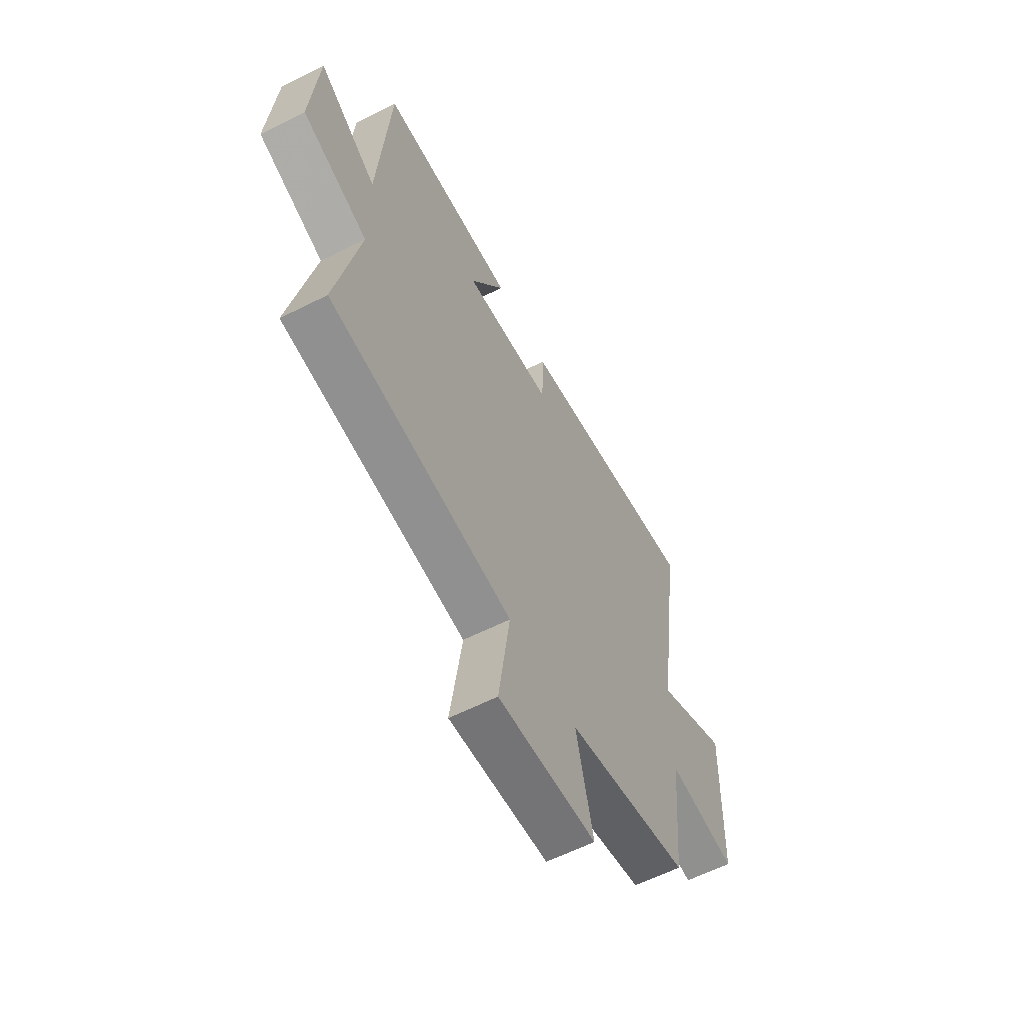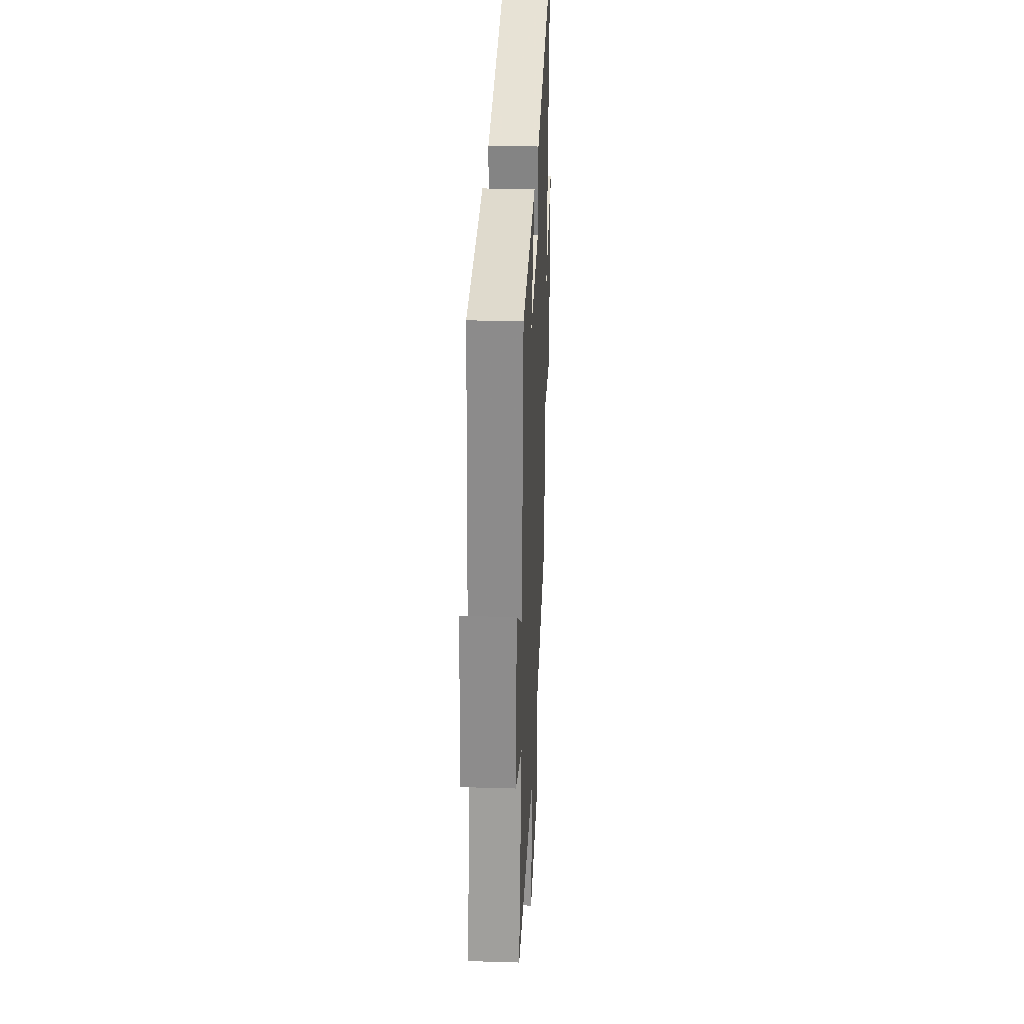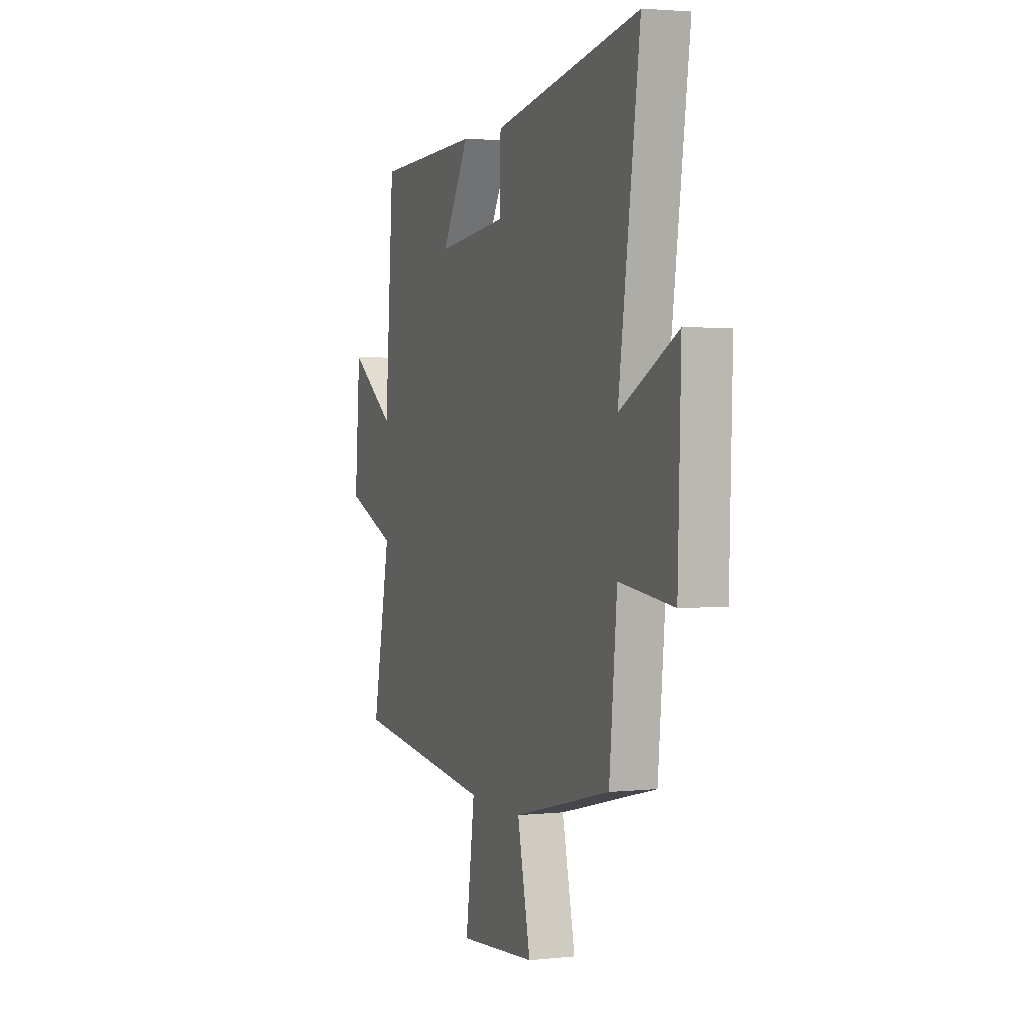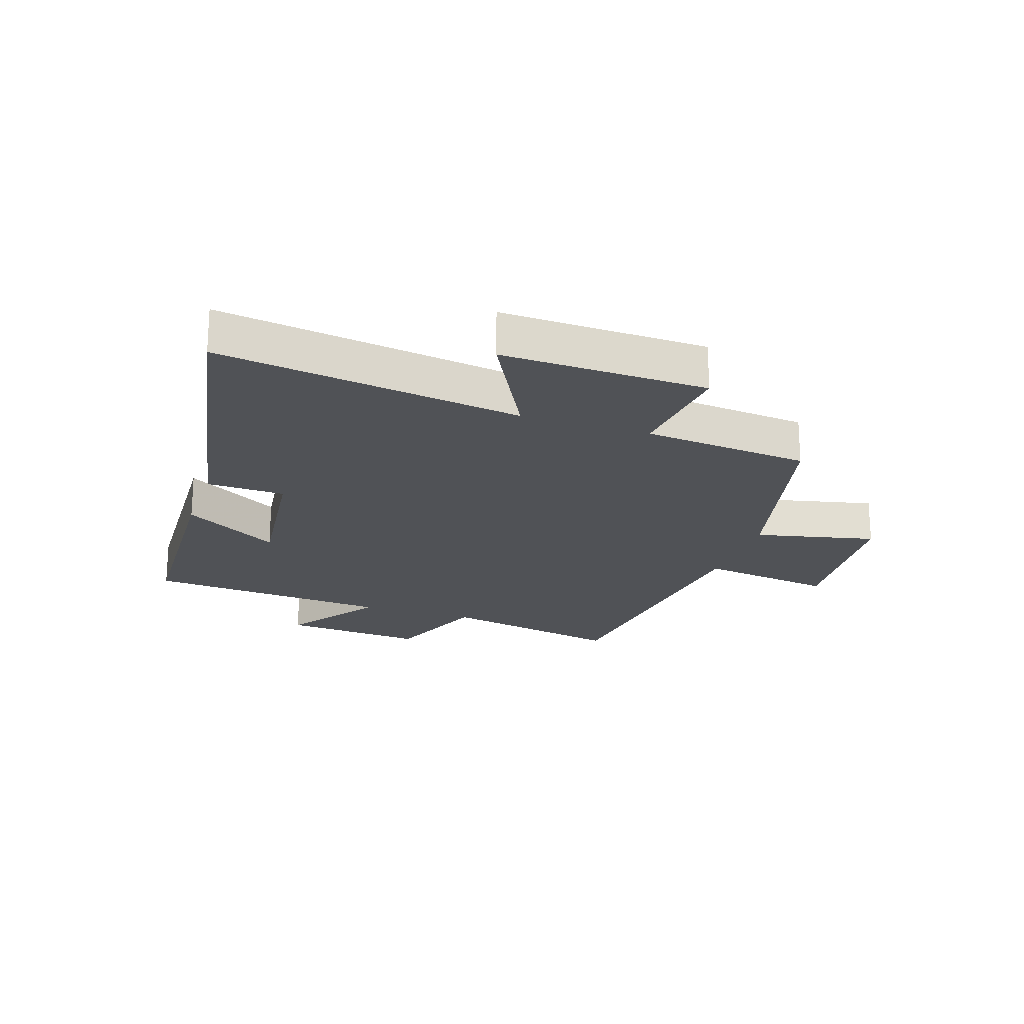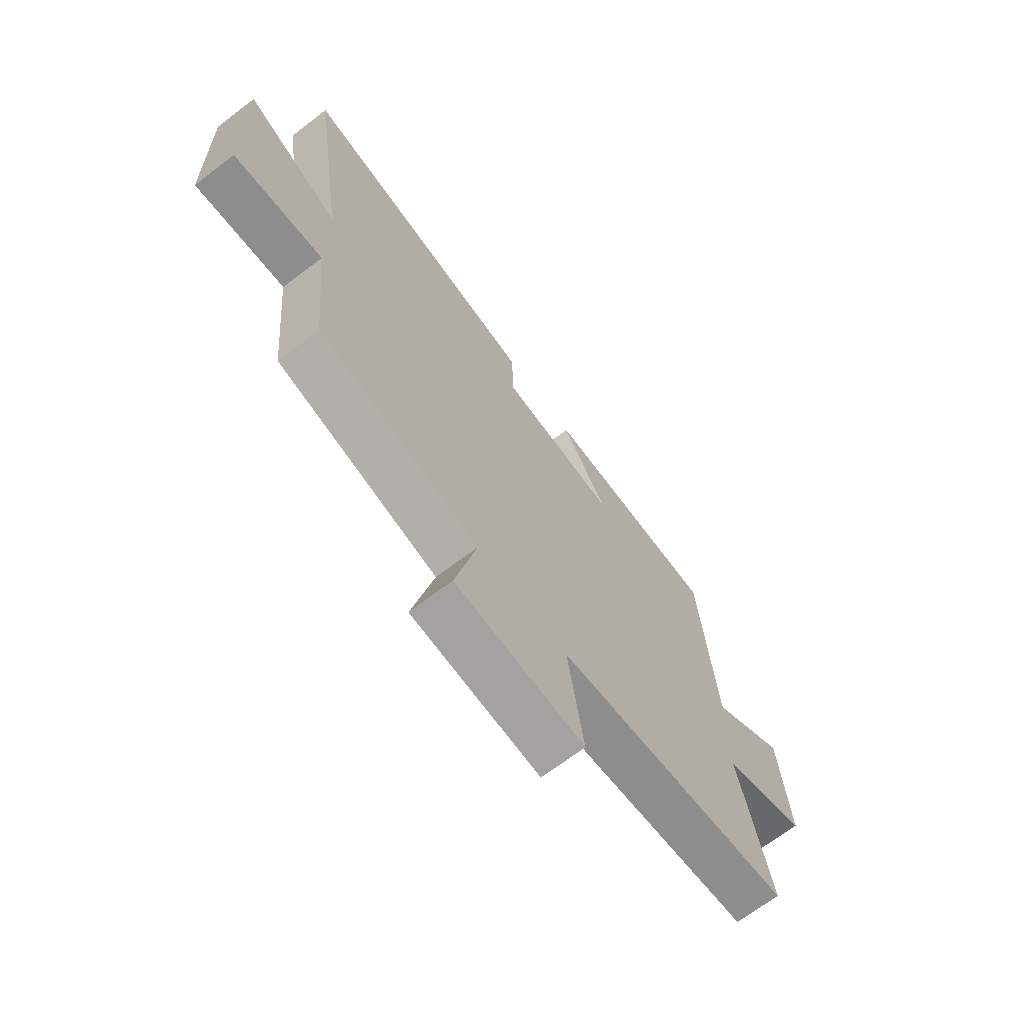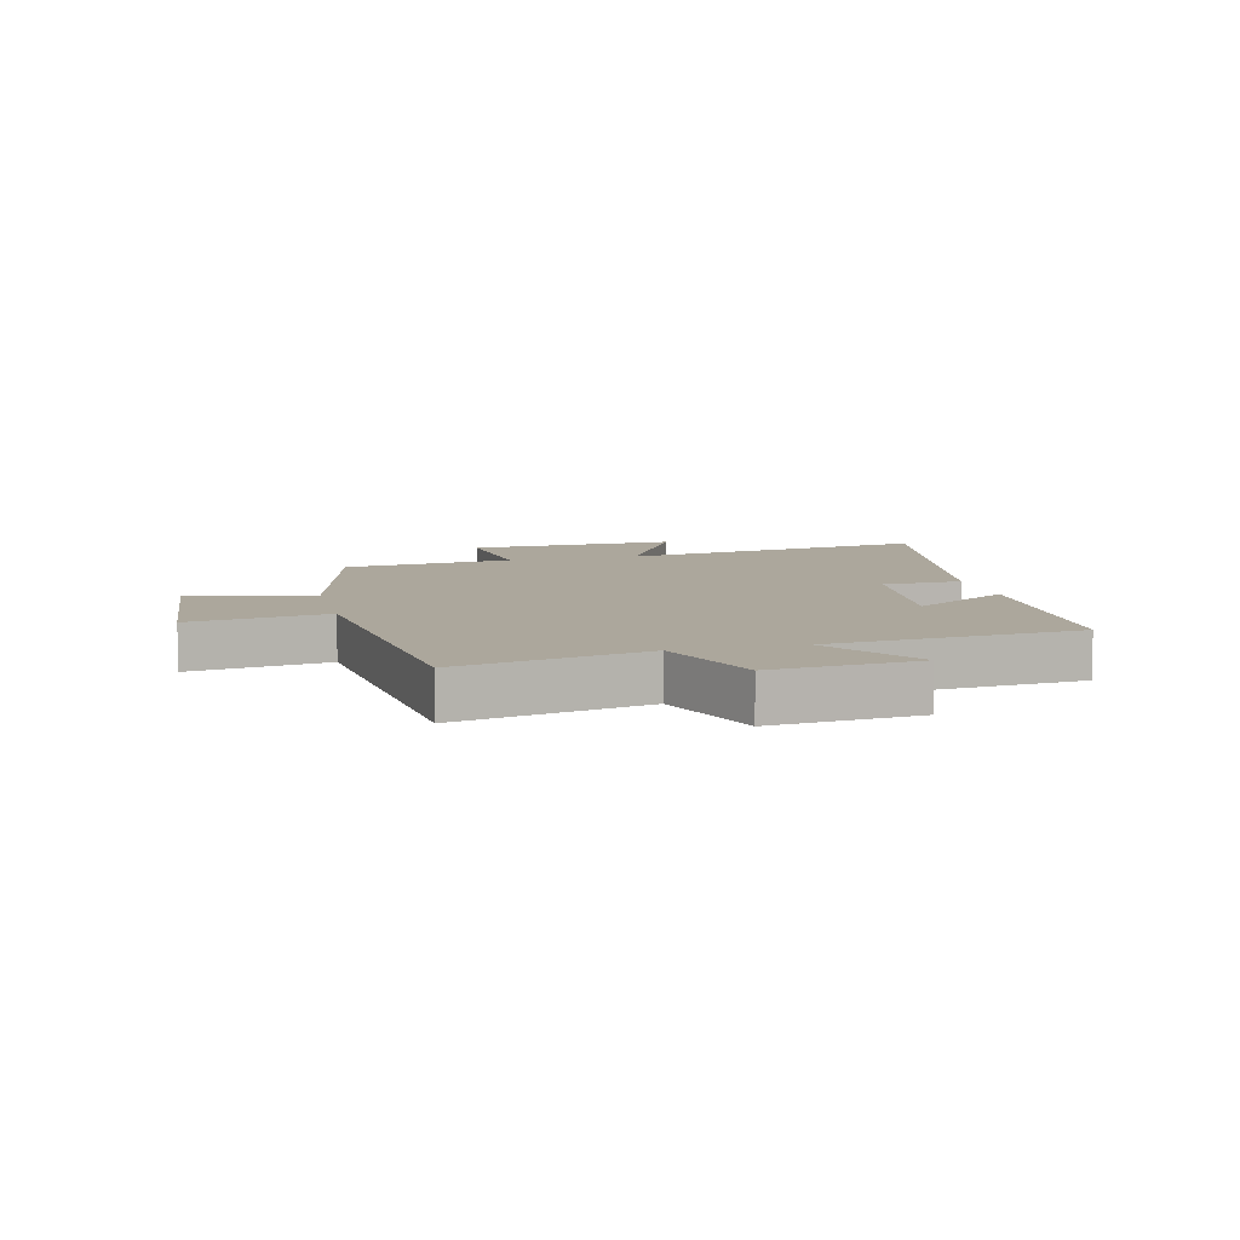
<metadata>
{"format":"obj","ext":"obj","renderer":"f3d","projection":"perspective","resolution":1024,"background":"white","views":[{"elev":-60.6,"azim":-62.8,"up":"+Z"},{"elev":30.1,"azim":-87.5,"up":"+Z"},{"elev":2.6,"azim":69.6,"up":"+Z"},{"elev":-21.1,"azim":71.4,"up":"+Y"},{"elev":-69.1,"azim":127.3,"up":"+Z"},{"elev":8.3,"azim":-104.0,"up":"+Y"}]}
</metadata>
<code>
v -0.468 0.07 0.482
v -0.097 0.07 0.5
v -0.193 0.07 0.338
v 0.053 0.07 0.368
v 0.057 0.07 0.5
v 0.574 0.07 0.598
v 0.5 0.07 0.086
v 0.701 0.07 0.192
v 0.691 0.07 -0.154
v 0.5 0.07 -0.134
v 0.473 0.07 -0.415
v 0.131 0.07 -0.5
v 0.177 0.07 -0.703
v -0.095 0.07 -0.727
v -0.063 0.07 -0.5
v -0.564 0.07 -0.445
v -0.5 0.07 -0.134
v -0.679 0.07 -0.065
v -0.659 0.07 0.177
v -0.5 0.07 0.068
v -0.468 0 0.482
v -0.097 0 0.5
v -0.193 0 0.338
v 0.053 0 0.368
v 0.057 0 0.5
v 0.574 0 0.598
v 0.5 0 0.086
v 0.701 0 0.192
v 0.691 0 -0.154
v 0.5 0 -0.134
v 0.473 0 -0.415
v 0.131 0 -0.5
v 0.177 0 -0.703
v -0.095 0 -0.727
v -0.063 0 -0.5
v -0.564 0 -0.445
v -0.5 0 -0.134
v -0.679 0 -0.065
v -0.659 0 0.177
v -0.5 0 0.068
f 17 18 19 20
f 1 2 3
f 20 1 3
f 17 20 3
f 17 3 4
f 16 17 4
f 15 16 4
f 12 13 14 15
f 12 15 4
f 11 12 4
f 10 11 4
f 7 8 9 10
f 7 10 4 5
f 5 6 7
f 40 39 38 37
f 23 22 21
f 23 21 40
f 23 40 37
f 24 23 37
f 24 37 36
f 24 36 35
f 35 34 33 32
f 24 35 32
f 24 32 31
f 24 31 30
f 30 29 28 27
f 25 24 30 27
f 27 26 25
f 1 21 22 2
f 2 22 23 3
f 3 23 24 4
f 4 24 25 5
f 5 25 26 6
f 6 26 27 7
f 7 27 28 8
f 8 28 29 9
f 9 29 30 10
f 10 30 31 11
f 11 31 32 12
f 12 32 33 13
f 13 33 34 14
f 14 34 35 15
f 15 35 36 16
f 16 36 37 17
f 17 37 38 18
f 18 38 39 19
f 19 39 40 20
f 20 40 21 1

</code>
